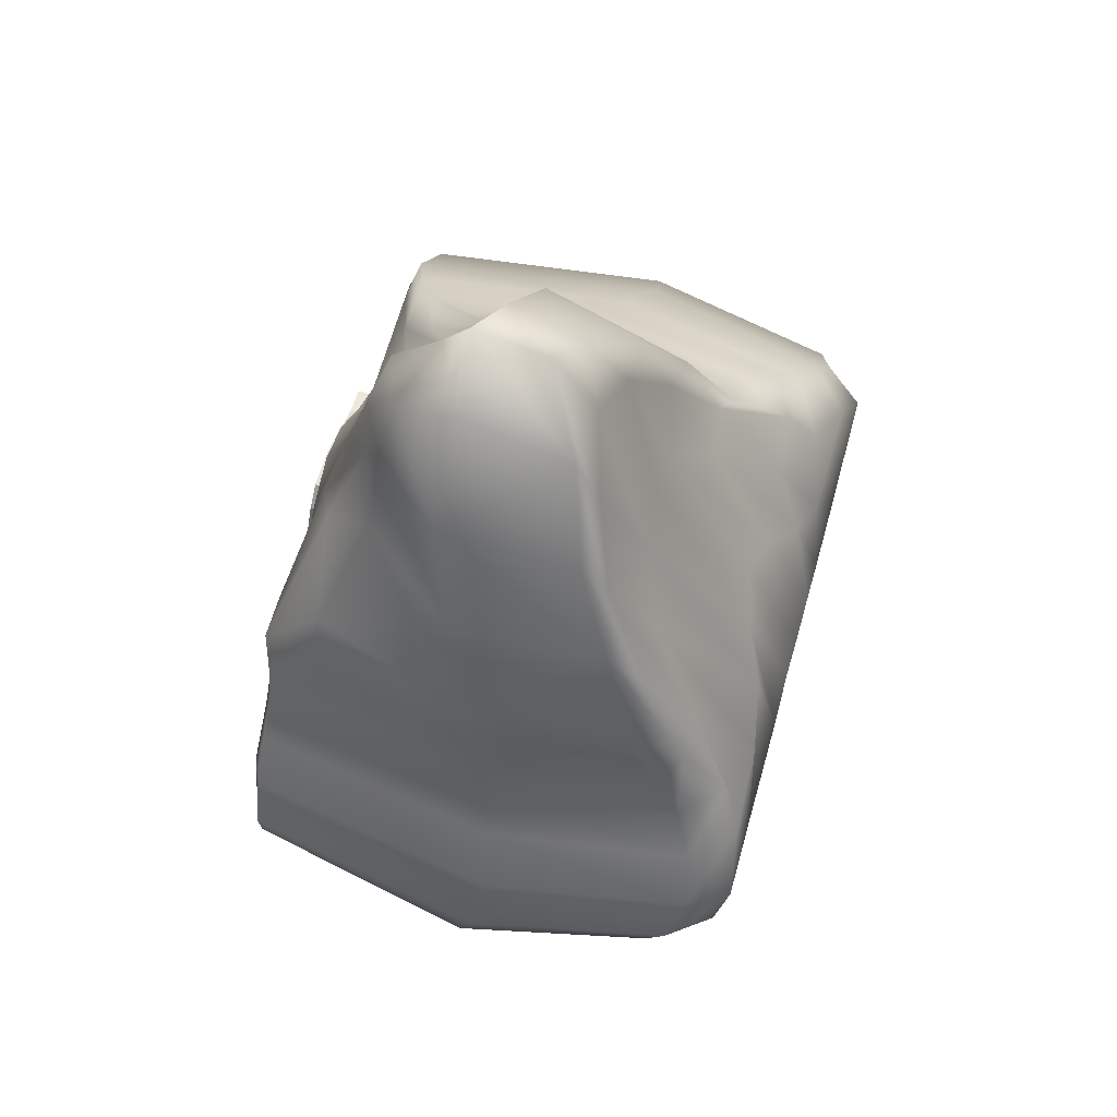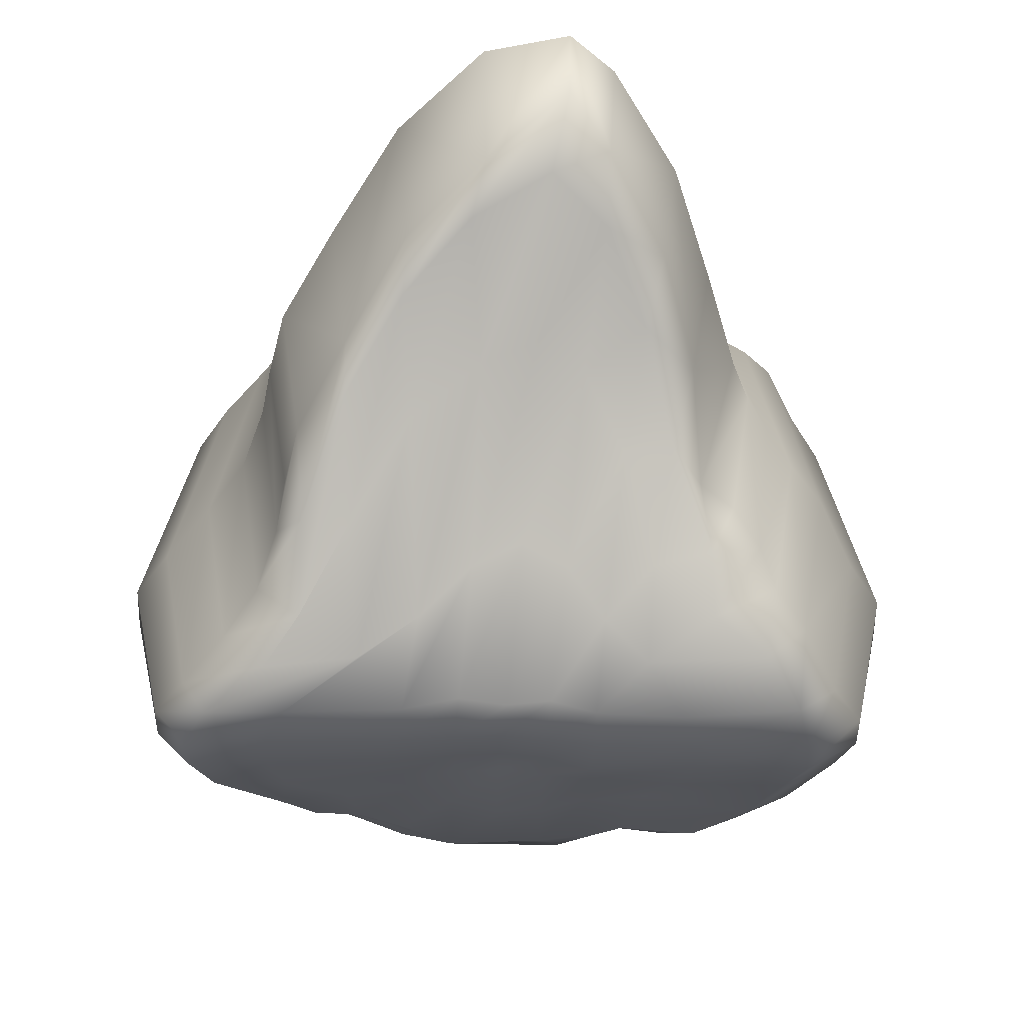
<metadata>
{"format":"obj","ext":"obj","renderer":"f3d","projection":"perspective","resolution":1024,"background":"white","views":[{"elev":72.6,"azim":106.0,"up":"+Y"},{"elev":-54.1,"azim":178.1,"up":"+Z"}]}
</metadata>
<code>
g default
v 0.4656 0.3233 1.173
v 0.4778 -0.4678 1.11
v -0.2315 -0.4641 1.113
v -0.02557 0.5741 1.17
v -0.2446 0.4405 1.164
v -0.52 0.2411 1.172
v -0.5104 -0 1.16
v -0.4366 -0.2339 1.157
v 0.006715 -0.6063 1.074
v 0.2407 -0.6945 1.052
v 0.6187 -0.2372 1.157
v 0.6166 -0.003232 1.16
v 0.2043 0.6096 1.173
v -0.1902 0.4968 1.162
v -0.375 0.3478 1.162
v -0.522 0.2922 1.167
v -0.4883 -0.1827 1.157
v 0.1337 -0.6854 1.054
v 0.3185 0.5226 1.173
v -0.2315 -0.4641 1.208
v 0.006715 -0.6063 1.168
v -0.4366 -0.2339 1.251
v 0.1337 -0.6854 1.149
v 0.2407 -0.6945 1.146
v 0.4778 -0.4678 1.204
v 0.6187 -0.2372 1.251
v -0.5104 -0 1.255
v -0.4883 -0.1827 1.252
v -0.52 0.2411 1.267
v 0.4656 0.3233 1.267
v 0.6166 -0.003232 1.255
v -0.2446 0.4405 1.259
v -0.375 0.3478 1.257
v -0.522 0.2922 1.262
v -0.02557 0.5741 1.265
v -0.1902 0.4968 1.257
v 0.2043 0.6096 1.267
v 0.3185 0.5226 1.267
v -0.1608 -0.3529 1.208
v 0.0148 -0.394 1.18
v -0.2996 -0.2222 1.238
v 0.09218 -0.454 1.166
v 0.1894 -0.5054 1.164
v 0.3397 -0.4248 1.205
v 0.4049 -0.1871 1.238
v -0.3766 -0.01157 1.24
v -0.3472 -0.1468 1.239
v -0.374 0.09937 1.249
v 0.3853 0.2631 1.249
v 0.4151 0.007641 1.24
v -0.1788 0.2803 1.243
v -0.2553 0.2003 1.242
v -0.321 0.1485 1.245
v -0.04349 0.4405 1.248
v -0.1266 0.3561 1.242
v 0.1653 0.4396 1.249
v 0.3158 0.3535 1.249
v -0.1514 -0.3362 1.188
v 0.01503 -0.3752 1.16
v -0.283 -0.2123 1.218
v 0.08839 -0.4321 1.146
v 0.1806 -0.4808 1.144
v 0.323 -0.4044 1.185
v 0.3848 -0.1791 1.218
v -0.3282 -0.1409 1.219
v -0.3535 0.09251 1.229
v -0.3561 -0.01266 1.221
v 0.3663 0.2478 1.229
v 0.3945 0.005556 1.221
v -0.241 0.1882 1.222
v -0.3033 0.1391 1.226
v -0.04023 0.4159 1.228
v -0.119 0.3359 1.222
v -0.1685 0.264 1.223
v 0.1577 0.4151 1.229
v 0.3004 0.3335 1.229
v -0.1514 -0.3362 1.072
v 0.01503 -0.3752 1.044
v -0.283 -0.2123 1.103
v 0.08839 -0.4321 1.03
v 0.1806 -0.4808 1.029
v 0.323 -0.4044 1.07
v 0.3848 -0.1791 1.103
v -0.3282 -0.1409 1.103
v -0.3535 0.09251 1.114
v -0.3561 -0.01266 1.105
v 0.3663 0.2478 1.114
v 0.3945 0.005556 1.105
v -0.241 0.1882 1.106
v -0.3033 0.1391 1.11
v -0.04023 0.4159 1.112
v -0.119 0.3359 1.106
v -0.1685 0.264 1.108
v 0.1577 0.4151 1.114
v 0.3004 0.3335 1.114
v -0.1423 -0.3201 1.054
v 0.01525 -0.357 1.026
v -0.267 -0.2027 1.085
v 0.08471 -0.4109 1.012
v 0.172 -0.457 1.011
v 0.3069 -0.3847 1.052
v 0.3654 -0.1713 1.085
v -0.3097 -0.1351 1.085
v -0.3337 0.08587 1.096
v -0.3361 -0.01371 1.087
v 0.3479 0.2329 1.096
v 0.3745 0.003534 1.087
v -0.2272 0.1764 1.088
v -0.2861 0.13 1.092
v -0.03707 0.392 1.094
v -0.1117 0.3163 1.088
v -0.1586 0.2483 1.09
v 0.1504 0.3913 1.096
v 0.2854 0.314 1.096
v -0.52 0.2411 1.185
v -0.522 0.2922 1.18
v -0.375 0.3478 1.175
v -0.2446 0.4405 1.176
v -0.1902 0.4968 1.174
v -0.02557 0.5741 1.183
v 0.2043 0.6096 1.185
v 0.3185 0.5226 1.185
v 0.4656 0.3233 1.185
v 0.6166 -0.003232 1.172
v 0.6187 -0.2372 1.169
v 0.4778 -0.4678 1.122
v 0.2407 -0.6945 1.064
v 0.1337 -0.6854 1.066
v 0.006715 -0.6063 1.086
v -0.2315 -0.4641 1.126
v -0.4366 -0.2339 1.169
v -0.4883 -0.1827 1.17
v -0.5104 -0 1.172
v -0.03124 0.3159 1.09
v -0.02467 0.2442 1.091
v -0.003612 -0.005643 1.087
v 0.01202 -0.1889 1.085
v -0.1919 -0.01021 1.087
v -0.1567 -0.1973 1.085
v -0.2786 -0.01232 1.087
v 0.1534 0.3148 1.093
v 0.157 0.2387 1.093
v 0.1668 -0.001507 1.087
v 0.1747 -0.1808 1.085
v 0.1742 -0.3721 1.04
v 0.2885 0.2347 1.095
v 0.2966 0.001641 1.087
v 0.3032 -0.1744 1.085
g Cao
f 3 9 129 130
f 8 3 130 131
f 9 18 128 129
f 18 10 127 128
f 10 2 126 127
f 2 11 125 126
f 7 17 132 133
f 17 8 131 132
f 6 7 133 115
f 11 12 124 125
f 12 1 123 124
f 5 15 117 118
f 15 16 116 117
f 16 6 115 116
f 4 14 119 120
f 14 5 118 119
f 13 4 120 121
f 1 19 122 123
f 19 13 121 122
f 20 21 40 39
f 22 20 39 41
f 21 23 42 40
f 23 24 43 42
f 24 25 44 43
f 25 26 45 44
f 27 28 47 46
f 28 22 41 47
f 29 27 46 48
f 26 31 50 45
f 31 30 49 50
f 32 33 52 51
f 33 34 53 52
f 34 29 48 53
f 35 36 55 54
f 36 32 51 55
f 37 35 54 56
f 30 38 57 49
f 38 37 56 57
f 39 40 59 58
f 41 39 58 60
f 40 42 61 59
f 42 43 62 61
f 43 44 63 62
f 44 45 64 63
f 47 41 60 65
f 48 46 67 66
f 45 50 69 64
f 50 49 68 69
f 52 53 71 70
f 53 48 66 71
f 54 55 73 72
f 55 51 74 73
f 56 54 72 75
f 49 57 76 68
f 57 56 75 76
f 51 52 70 74
f 46 47 65 67
f 58 59 78 77
f 60 58 77 79
f 59 61 80 78
f 61 62 81 80
f 62 63 82 81
f 63 64 83 82
f 65 60 79 84
f 66 67 86 85
f 64 69 88 83
f 69 68 87 88
f 70 71 90 89
f 71 66 85 90
f 72 73 92 91
f 73 74 93 92
f 75 72 91 94
f 68 76 95 87
f 76 75 94 95
f 74 70 89 93
f 67 65 84 86
f 77 78 97 96
f 79 77 96 98
f 78 80 99 97
f 80 81 100 99
f 81 82 101 100
f 82 83 102 101
f 84 79 98 103
f 85 86 105 104
f 83 88 107 102
f 88 87 106 107
f 89 90 109 108
f 90 85 104 109
f 91 92 111 110
f 92 93 112 111
f 94 91 110 113
f 87 95 114 106
f 95 94 113 114
f 93 89 108 112
f 86 84 103 105
f 116 115 29 34
f 117 116 34 33
f 118 117 33 32
f 119 118 32 36
f 120 119 36 35
f 121 120 35 37
f 122 121 37 38
f 123 122 38 30
f 124 123 30 31
f 125 124 31 26
f 126 125 26 25
f 127 126 25 24
f 128 127 24 23
f 129 128 23 21
f 130 129 21 20
f 131 130 20 22
f 132 131 22 28
f 133 132 28 27
f 115 133 27 29
f 113 141 114
f 146 147 107 106
f 114 146 106
f 145 100 101
f 148 101 102
f 147 148 102 107
f 111 134 110
f 112 135 134 111
f 108 136 135 112
f 138 139 137 136
f 97 137 139 96
f 109 140 138 108
f 98 139 138 140
f 96 139 98
f 104 140 109
f 110 134 141 113
f 134 135 142 141
f 135 136 143 142
f 136 137 144 143
f 97 145 144 137
f 97 99 100 145
f 141 142 146 114
f 142 143 147 146
f 143 144 148 147
f 144 145 101 148
f 140 104 105 103
f 98 140 103
f 108 138 136
g default
v -0.9404 -1.235 0.4184
v -0.421 -1.544 0.2509
v -0.1122 -1.891 0.2542
v 0.427 -1.914 0.2542
v 0.9846 -1.358 0.3736
v 1.325 -1.105 0.4842
v -1.355 -0.862 0.8986
v -0.5497 -0.7514 0.9748
v -0.000643 -0.9147 0.9902
v 0.4838 -0.8692 0.9902
v 1.066 -0.8047 0.9202
v 1.603 -0.8566 0.8464
v -1.646 -0.2363 1.095
v -0.7679 -0.2339 1.154
v 1.459 -0.3041 1.154
v 2.047 -0.2893 1.095
v -1.469 0.2432 1.111
v -0.6748 0.2351 1.169
v 1.356 0.2109 1.17
v 1.878 0.1996 1.111
v -1.132 0.7688 1.021
v -0.47 0.9379 0.9257
v -0.0638 1.709 0.724
v 0.2706 1.752 0.9629
v 1.008 1.06 1.167
v 1.501 0.6854 1.111
v -0.8644 1.078 0.6243
v -0.5902 1.665 0.3351
v -0.1704 2.644 0.3292
v 0.3681 2.738 0.6155
v 0.7261 1.847 0.6966
v 1.342 1.153 0.8902
v -0.9048 1.077 -0.9576
v -0.673 1.692 -0.6451
v -0.2151 2.699 -0.2192
v 0.4014 2.694 -0.3261
v 1.075 1.847 -0.6911
v 1.372 1.153 -0.9406
v -1.132 0.7688 -1.215
v -0.4957 0.9277 -1.263
v -0.1216 1.707 -0.7003
v 0.3989 1.752 -0.7179
v 1.045 1.06 -1.183
v 1.501 0.6854 -1.225
v -1.469 0.2432 -1.376
v -0.6748 0.2351 -1.611
v -0.002186 0.3233 -1.612
v 0.4656 0.3233 -1.612
v 1.356 0.2109 -1.622
v 1.878 0.1996 -1.393
v -1.646 -0.2363 -1.23
v -0.7679 -0.2339 -1.452
v 0.01002 -0.2339 -1.417
v 0.4778 -0.2339 -1.409
v 1.459 -0.3041 -1.429
v 2.047 -0.2893 -1.23
v -1.355 -0.862 -0.9683
v -0.5497 -0.7514 -1.114
v -0.000643 -0.9147 -1.069
v 0.4838 -0.8692 -1.059
v 1.066 -0.8047 -1.101
v 1.603 -0.8566 -0.9735
v -0.9404 -1.235 -0.7848
v -0.421 -1.492 -0.5693
v -0.1122 -1.779 -0.4033
v 0.427 -1.802 -0.3798
v 0.9846 -1.357 -0.7036
v 1.325 -1.105 -0.8275
v -1.568 -0.4781 -1.116
v 0.01002 -0.4678 -1.282
v -0.2489 -0.837 -1.064
v 0.4778 -0.4678 -1.278
v 0.2375 -0.9212 -1.083
v 1.371 -0.6081 -1.247
v 0.7191 -0.7288 -1.129
v 1.89 -0.5589 -1.099
v 1.415 -0.8536 -1.119
v -0.4708 -1.285 -0.7994
v -0.7158 -1.418 -0.6896
v -1.105 -1.101 -0.8889
v -0.01931 -1.527 -0.6607
v -0.2791 -1.644 -0.5049
v 0.4871 -1.617 -0.6067
v 0.2057 -1.786 -0.3915
v 0.9871 -1.116 -0.9258
v 0.7654 -1.558 -0.5999
v 1.421 -1.021 -0.9053
v 1.186 -1.18 -0.7993
v -0.7158 -1.431 0.2121
v -0.4708 -1.299 0.6379
v -1.118 -0.8536 0.9269
v -1.105 -1.101 0.6689
v -0.2791 -1.714 0.2542
v -0.01931 -1.579 0.3894
v -0.2489 -0.837 0.9902
v 0.2057 -1.899 0.2542
v 0.4871 -1.68 0.3894
v 0.2375 -0.9212 0.9902
v 0.7654 -1.589 0.2542
v 0.9871 -1.116 0.7661
v 0.7191 -0.7288 0.9868
v 1.186 -1.18 0.4718
v 1.421 -1.021 0.6525
v 1.415 -0.8536 0.8859
v -0.6843 -0.4823 1.107
v -1.368 -0.2377 1.154
v -1.568 -0.4781 1.048
v 1.371 -0.6081 1.079
v 0.8248 -0.242 1.154
v 1.89 -0.5589 1.048
v 1.876 -0.2934 1.154
v -0.7679 -0 1.157
v -1.264 0.2906 1.17
v -1.631 0 1.098
v 1.445 -0.03432 1.157
v 0.7533 0.2491 1.17
v 2.039 -0.04977 1.098
v 1.752 0.1996 1.17
v -0.4882 0.5146 1.141
v -0.8123 0.7389 1.032
v -1.292 0.5915 1.09
v -0.06064 0.9504 1.164
v -0.2581 1.366 0.6615
v 0.4127 0.9495 1.17
v 0.1103 1.866 0.9026
v 0.9772 0.5136 1.17
v 0.4893 1.51 1.033
v 1.667 0.4652 1.111
v 1.276 0.6954 1.17
v -0.4856 1.401 0.5432
v -0.7614 1.268 0.5134
v -0.9713 0.9178 0.9188
v -0.1614 2.352 0.4923
v -0.4145 2.196 0.2809
v 0.2839 2.434 0.7977
v 0.01131 2.848 0.4613
v 0.6747 1.655 0.952
v 0.5273 2.317 0.6491
v 1.408 0.9468 1.111
v 1.173 1.426 0.8582
v -0.7329 1.185 -0.9088
v -0.4999 2.229 -0.4461
v -0.003105 2.95 -0.08656
v 0.7838 2.317 -0.4538
v 1.309 1.426 -0.8665
v -0.5804 1.395 -0.8779
v -0.8115 0.7369 -1.419
v -1.042 0.943 -1.111
v -0.2123 2.385 -0.4325
v -0.3384 1.359 -0.9025
v 0.4643 2.439 -0.4697
v 0.1102 1.865 -0.6661
v 1.069 1.655 -0.883
v 0.7469 1.51 -0.8788
v 1.408 0.9468 -1.085
v 1.276 0.6954 -1.444
v -0.4882 0.5146 -1.524
v -1.264 0.2906 -1.602
v -1.292 0.5915 -1.309
v -0.05564 0.9489 -1.307
v -0.2341 0.2522 -1.614
v 0.4127 0.9495 -1.329
v 0.2205 0.2913 -1.614
v 0.9772 0.5136 -1.54
v 0.7533 0.2491 -1.619
v 1.667 0.4652 -1.339
v 1.752 0.1996 -1.625
v -0.7679 -0 -1.556
v -1.368 -0.2377 -1.442
v -1.631 0 -1.324
v 0.01002 0 -1.534
v -0.2243 -0.2763 -1.451
v 0.4778 0 -1.534
v 0.2439 -0.2339 -1.385
v 1.445 -0.03432 -1.565
v 0.8248 -0.242 -1.446
v 2.039 -0.04977 -1.332
v 1.876 -0.2934 -1.448
v -0.6843 -0.4823 -1.309
v -1.118 -0.8536 -1.111
v -0.861 -1.169 0.7129
v -0.2558 -1.496 0.3894
v 0.2242 -1.652 0.3894
v 0.7604 -1.302 0.6727
v 1.237 -1.032 0.7142
v -1.281 -0.5051 1.107
v 0.7679 -0.4749 1.107
v 1.755 -0.6051 1.103
v -1.343 -0 1.157
v 0.8248 -0.008079 1.157
v 1.864 -0.05019 1.157
v -1.081 0.5629 1.121
v -0.2603 0.7229 1.147
v 0.1652 1.044 1.17
v 0.6771 0.7224 1.17
v 1.448 0.4597 1.17
v -0.7457 1.013 0.8429
v -0.3272 1.916 0.4614
v 0.03042 2.519 0.7349
v 0.4157 2.076 0.7841
v 1.248 1.095 1.168
v -0.7856 1 -1.232
v -0.4217 1.92 -0.6016
v 0.07426 2.638 -0.3464
v 0.7932 2.077 -0.6089
v 1.271 1.095 -1.18
v -1.081 0.5629 -1.521
v -0.2586 0.7223 -1.449
v 0.1652 1.044 -1.255
v 0.6771 0.7224 -1.466
v 1.448 0.4597 -1.567
v -1.343 -0 -1.543
v -0.253 0 -1.564
v 0.2439 0 -1.518
v 0.8248 -0.008079 -1.562
v 1.864 -0.05019 -1.569
v -1.281 -0.5051 -1.277
v -0.233 -0.4678 -1.307
v 0.2439 -0.4678 -1.246
v 0.7679 -0.4749 -1.305
v 1.755 -0.6051 -1.258
v -0.861 -1.169 -0.9542
v -0.2558 -1.45 -0.6968
v 0.2242 -1.589 -0.6138
v 0.7604 -1.298 -0.8141
v 1.237 -1.032 -1.008
v -0.7817 1.829 0.06844
v -0.5702 2.421 0.1088
v -0.2323 2.926 0.1941
v -0.007334 3.055 0.3164
v 0.4258 2.985 0.2519
v 0.8544 2.534 0.2592
v 1.181 2.007 0.114
v 1.443 1.535 0.02634
v 1.514 1.228 -0.03756
v 1.554 0.9974 -0.07392
v 1.658 0.7043 -0.1646
v 1.845 0.4574 -0.2393
v 2.082 0.1595 -0.2741
v 2.262 -0.1201 -0.2418
v 2.271 -0.3888 -0.1768
v 2.096 -0.691 -0.1179
v 1.773 -1.025 -0.1011
v 1.569 -1.209 -0.1241
v 1.462 -1.304 -0.1189
v 1.305 -1.387 -0.05522
v 1.08 -1.587 -0.1494
v 0.8339 -1.829 -0.1926
v 0.4545 -2.147 -0.04939
v 0.2064 -2.13 -0.05702
v -0.1501 -2.122 -0.0647
v -0.3372 -1.947 -0.1308
v -0.4964 -1.766 -0.1727
v -0.8269 -1.662 -0.2509
v -1.079 -1.45 -0.09476
v -1.263 -1.299 -0.1135
v -1.543 -1.031 -0.09769
v -1.783 -0.6005 -0.1289
v -1.87 -0.3293 -0.1771
v -1.853 -0.06432 -0.2362
v -1.672 0.2084 -0.263
v -1.473 0.5989 -0.2197
v -1.293 0.7977 -0.1585
v -1.153 0.9761 -0.09096
v -1.039 1.143 -0.04715
v -0.9523 1.32 0.03133
v -0.2315 -0.4641 1.11
v 0.006715 -0.6063 1.07
v 0.1337 -0.6854 1.051
v 0.2407 -0.6945 1.048
v 0.4778 -0.4678 1.107
v 0.6187 -0.2372 1.154
v 0.6166 -0.003232 1.157
v 0.4656 0.3233 1.17
v 0.3185 0.5226 1.17
v 0.2043 0.6096 1.17
v -0.02557 0.5741 1.167
v -0.1902 0.4968 1.159
v -0.2446 0.4405 1.161
v -0.375 0.3478 1.159
v -0.522 0.2922 1.164
v -0.52 0.2411 1.169
v -0.5104 -0 1.157
v -0.4883 -0.1827 1.154
v -0.4366 -0.2339 1.154
g Stone
f 149 237 329 240
f 237 150 238 329
f 329 238 156 239
f 240 329 239 155
f 150 241 330 238
f 241 151 242 330
f 330 242 157 243
f 238 330 243 156
f 151 244 331 242
f 244 152 245 331
f 331 245 158 246
f 242 331 246 157
f 152 247 332 245
f 247 153 248 332
f 332 248 159 249
f 245 332 249 158
f 153 250 333 248
f 250 154 251 333
f 333 251 160 252
f 248 333 252 159
f 155 239 334 255
f 239 156 253 334
f 334 253 162 254
f 255 334 254 161
f 156 243 415 253
f 158 249 335 419
f 249 159 256 335
f 335 256 163 257
f 159 252 336 256
f 252 160 258 336
f 336 258 164 259
f 256 336 259 163
f 161 254 337 262
f 254 162 260 337
f 337 260 166 261
f 262 337 261 165
f 257 163 263 338
f 338 263 167 264
f 163 259 339 263
f 259 164 265 339
f 339 265 168 266
f 263 339 266 167
f 165 261 340 269
f 261 166 267 340
f 340 267 170 268
f 269 340 268 169
f 341 270 171 271
f 267 341 271 170
f 342 272 172 273
f 270 342 273 171
f 422 264 343 272
f 264 167 274 343
f 343 274 173 275
f 272 343 275 172
f 167 266 344 274
f 266 168 276 344
f 344 276 174 277
f 274 344 277 173
f 169 268 345 280
f 268 170 278 345
f 345 278 176 279
f 280 345 279 175
f 170 271 346 278
f 271 171 281 346
f 346 281 177 282
f 278 346 282 176
f 171 273 347 281
f 273 172 283 347
f 347 283 178 284
f 281 347 284 177
f 172 275 348 283
f 275 173 285 348
f 348 285 179 286
f 283 348 286 178
f 173 277 349 285
f 277 174 287 349
f 349 287 180 288
f 285 349 288 179
f 413 414 289 181
f 414 375 182 289
f 182 375 376 290
f 376 377 183 290
f 183 377 378 291
f 378 379 184 291
f 184 379 380 292
f 380 381 185 292
f 185 381 382 293
f 382 383 186 293
f 181 289 350 296
f 289 182 294 350
f 350 294 188 295
f 296 350 295 187
f 182 290 351 294
f 290 183 297 351
f 351 297 189 298
f 294 351 298 188
f 183 291 352 297
f 291 184 299 352
f 352 299 190 300
f 297 352 300 189
f 184 292 353 299
f 292 185 301 353
f 353 301 191 302
f 299 353 302 190
f 185 293 354 301
f 293 186 303 354
f 354 303 192 304
f 301 354 304 191
f 187 295 355 307
f 295 188 305 355
f 355 305 194 306
f 307 355 306 193
f 188 298 356 305
f 298 189 308 356
f 356 308 195 309
f 305 356 309 194
f 189 300 357 308
f 300 190 310 357
f 357 310 196 311
f 308 357 311 195
f 190 302 358 310
f 302 191 312 358
f 358 312 197 313
f 310 358 313 196
f 191 304 359 312
f 304 192 314 359
f 359 314 198 315
f 312 359 315 197
f 193 306 360 318
f 306 194 316 360
f 360 316 200 317
f 318 360 317 199
f 194 309 361 316
f 309 195 319 361
f 361 319 201 320
f 316 361 320 200
f 195 311 362 319
f 311 196 321 362
f 362 321 202 322
f 319 362 322 201
f 196 313 363 321
f 313 197 323 363
f 363 323 203 324
f 321 363 324 202
f 197 315 364 323
f 315 198 325 364
f 364 325 204 326
f 323 364 326 203
f 199 317 365 217
f 317 200 327 365
f 365 327 206 328
f 217 365 328 205
f 200 320 366 327
f 320 201 218 366
f 366 218 207 219
f 327 366 219 206
f 201 322 367 218
f 322 202 220 367
f 367 220 208 221
f 218 367 221 207
f 202 324 368 220
f 324 203 222 368
f 368 222 209 223
f 220 368 223 208
f 203 326 369 222
f 326 204 224 369
f 369 224 210 225
f 222 369 225 209
f 205 328 370 228
f 328 206 226 370
f 370 226 212 227
f 228 370 227 211
f 206 219 371 226
f 219 207 229 371
f 371 229 213 230
f 226 371 230 212
f 207 221 372 229
f 221 208 231 372
f 372 231 214 232
f 229 372 232 213
f 208 223 373 231
f 223 209 233 373
f 373 233 215 234
f 231 373 234 214
f 209 225 374 233
f 225 210 235 374
f 374 235 216 236
f 233 374 236 215
f 211 227 402 403
f 227 212 401 402
f 400 401 212 230
f 230 213 399 400
f 398 399 213 232
f 232 214 397 398
f 396 397 214 234
f 234 215 395 396
f 394 395 215 236
f 236 216 393 394
f 391 392 235 210
f 392 393 216 235
f 389 390 224 204
f 390 391 210 224
f 387 388 325 198
f 388 389 204 325
f 385 386 314 192
f 386 387 198 314
f 383 384 303 186
f 384 385 192 303
f 228 211 403 404
f 228 404 405 205
f 217 205 405 406
f 217 406 407 199
f 318 199 407 408
f 318 408 409 193
f 307 193 409 410
f 307 410 411 187
f 296 187 411 412
f 296 412 413 181
f 376 375 176 282
f 282 177 377 376
f 378 377 177 284
f 284 178 379 378
f 380 379 178 286
f 286 179 381 380
f 382 381 179 288
f 288 180 383 382
f 287 384 383 180
f 287 174 385 384
f 276 386 385 174
f 276 168 387 386
f 265 388 387 168
f 265 164 389 388
f 258 390 389 164
f 258 160 391 390
f 251 392 391 160
f 251 154 393 392
f 394 393 154 250
f 153 395 394 250
f 396 395 153 247
f 152 397 396 247
f 398 397 152 244
f 151 399 398 244
f 400 399 151 241
f 150 401 400 241
f 402 401 150 237
f 403 402 237 149
f 404 403 149 240
f 405 404 240 155
f 406 405 155 255
f 407 406 255 161
f 408 407 161 262
f 409 408 262 165
f 410 409 165 269
f 411 410 269 169
f 412 411 169 280
f 413 412 280 175
f 175 279 414 413
f 279 176 375 414
f 427 426 425 270 341
f 267 428 427 341
f 260 431 430 166
f 162 432 431 260
f 253 415 433 162
f 243 157 416 415
f 157 417 416
f 246 158 419 418
f 419 335 257 420
f 421 420 257 338
f 422 421 338 264
f 424 423 422 272 342
f 425 424 342 270
f 166 429 428 267
f 166 430 429
f 162 433 432
f 157 246 418 417

</code>
